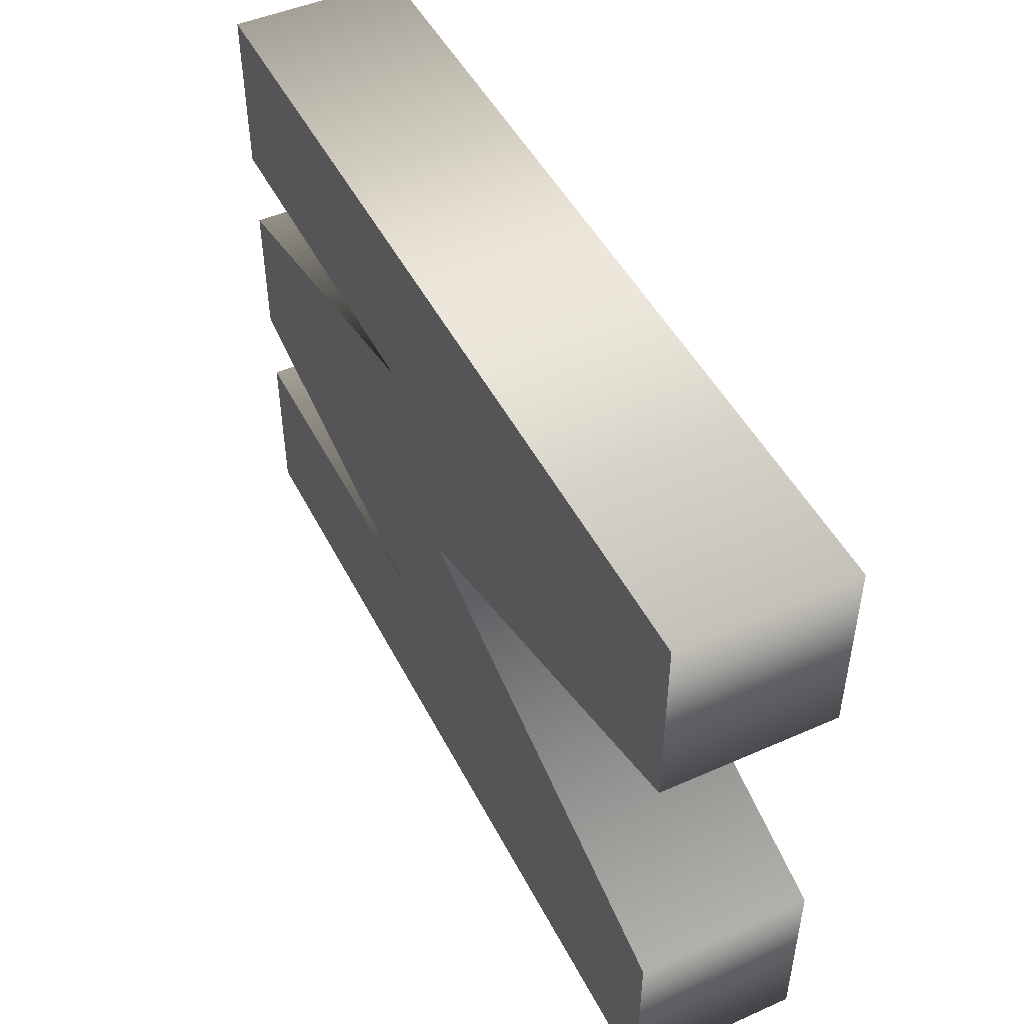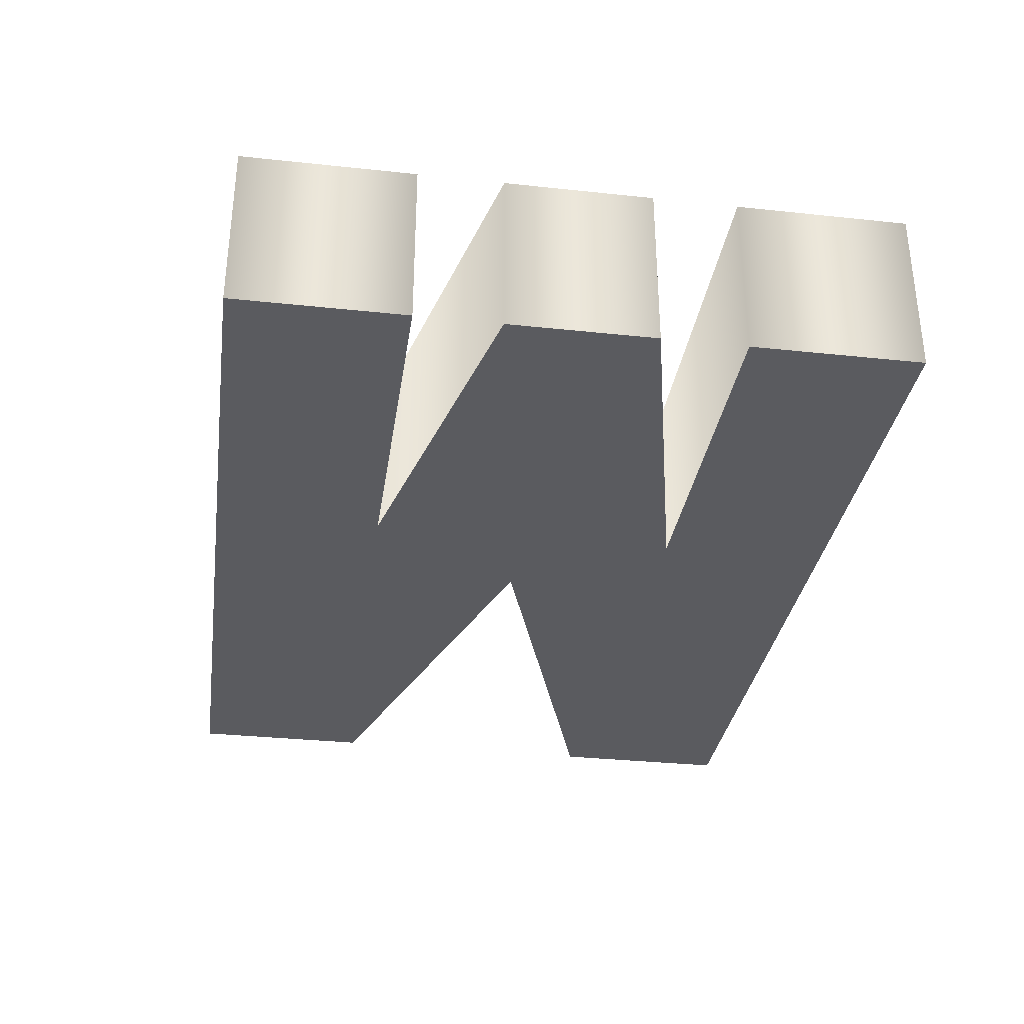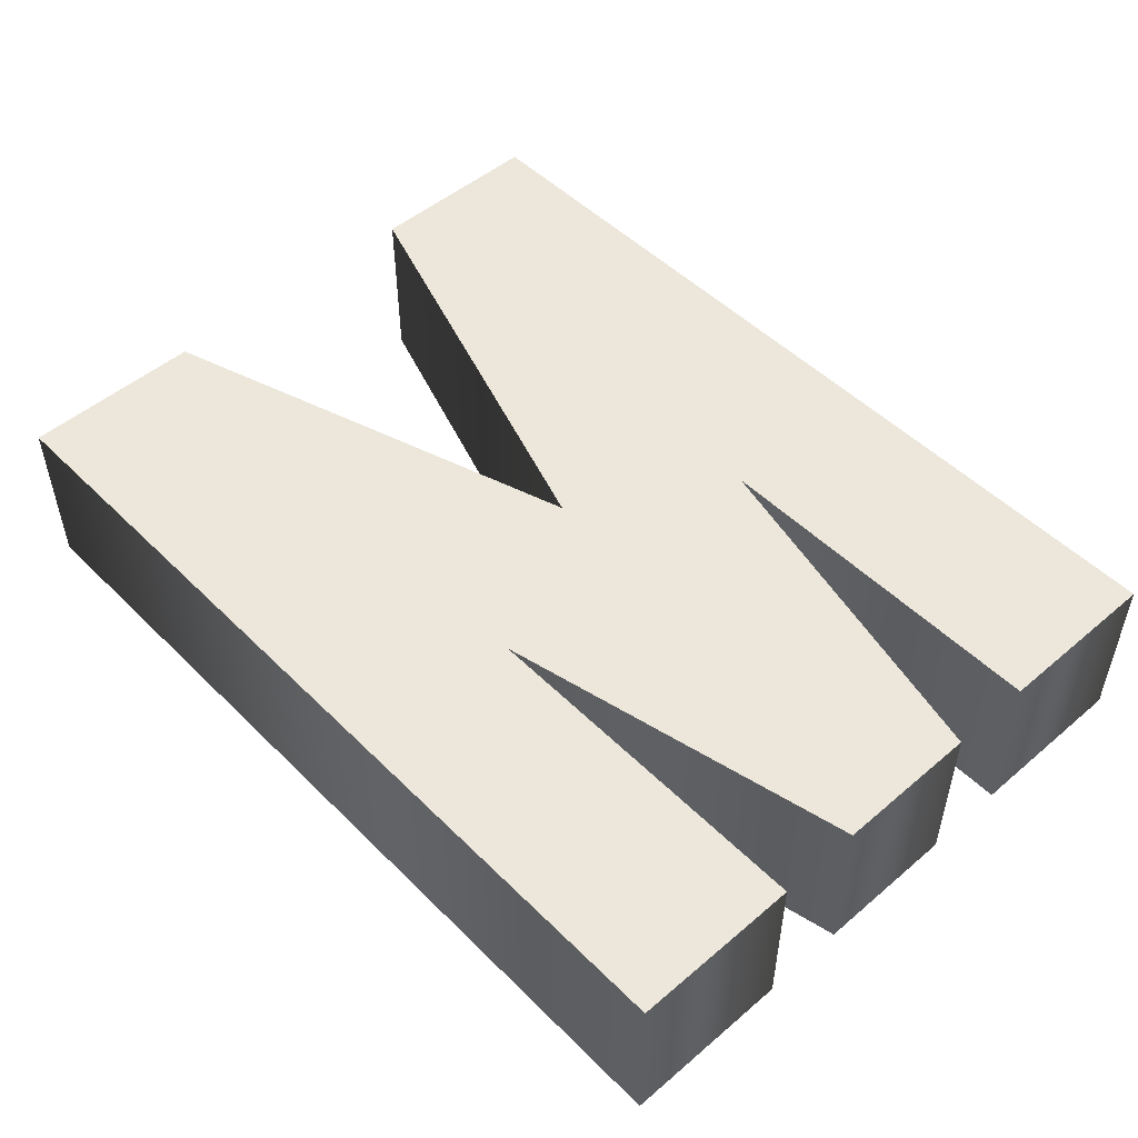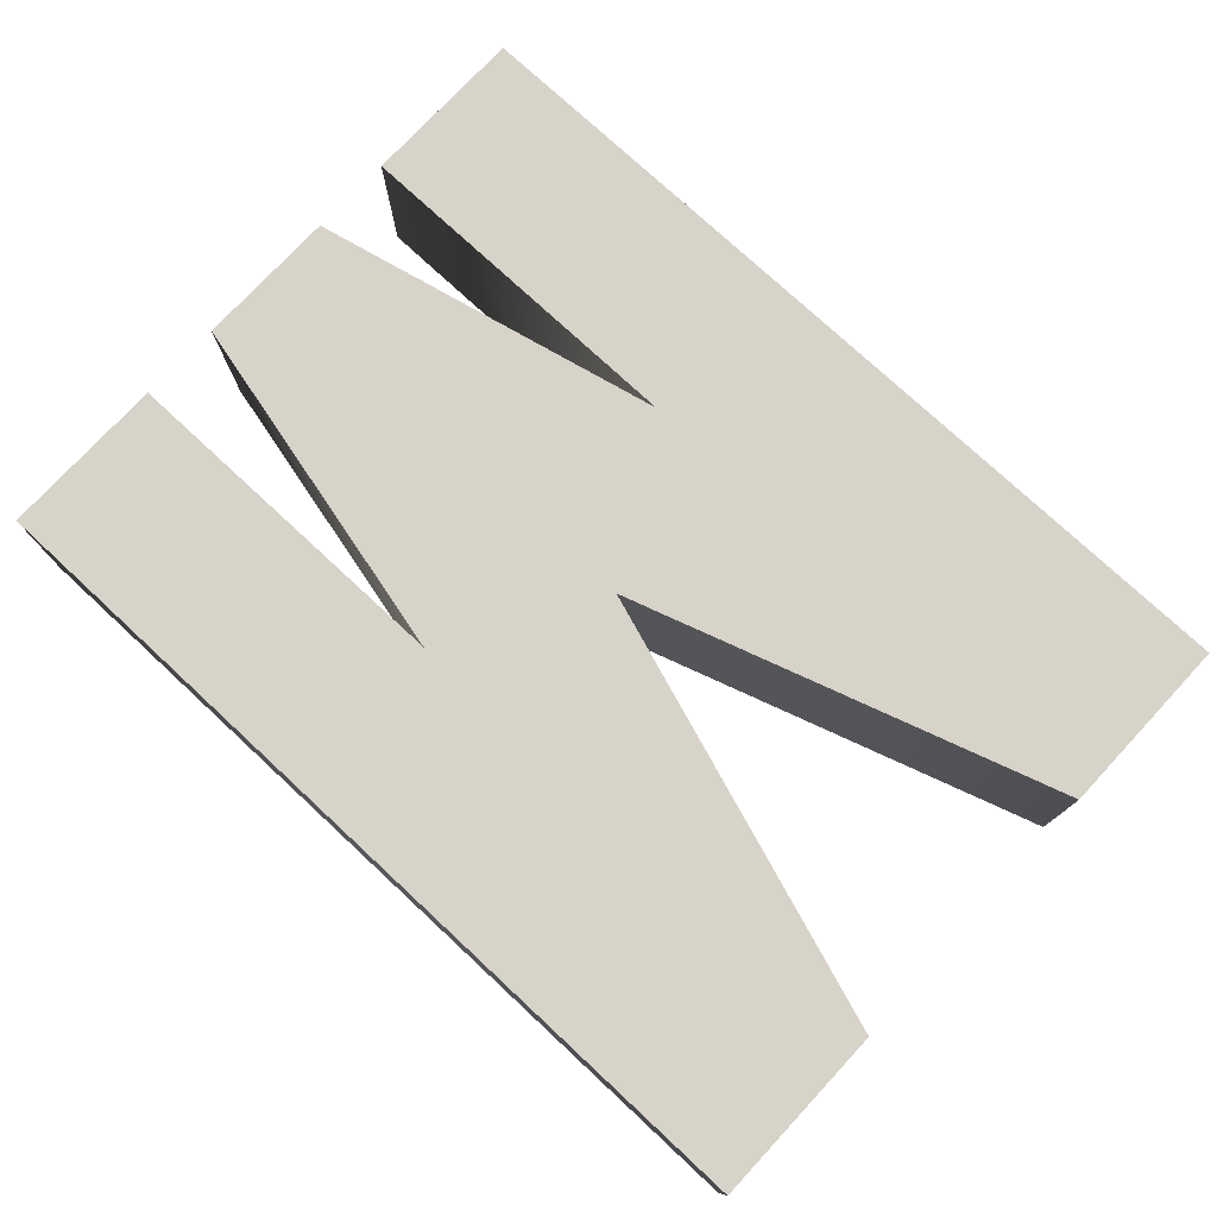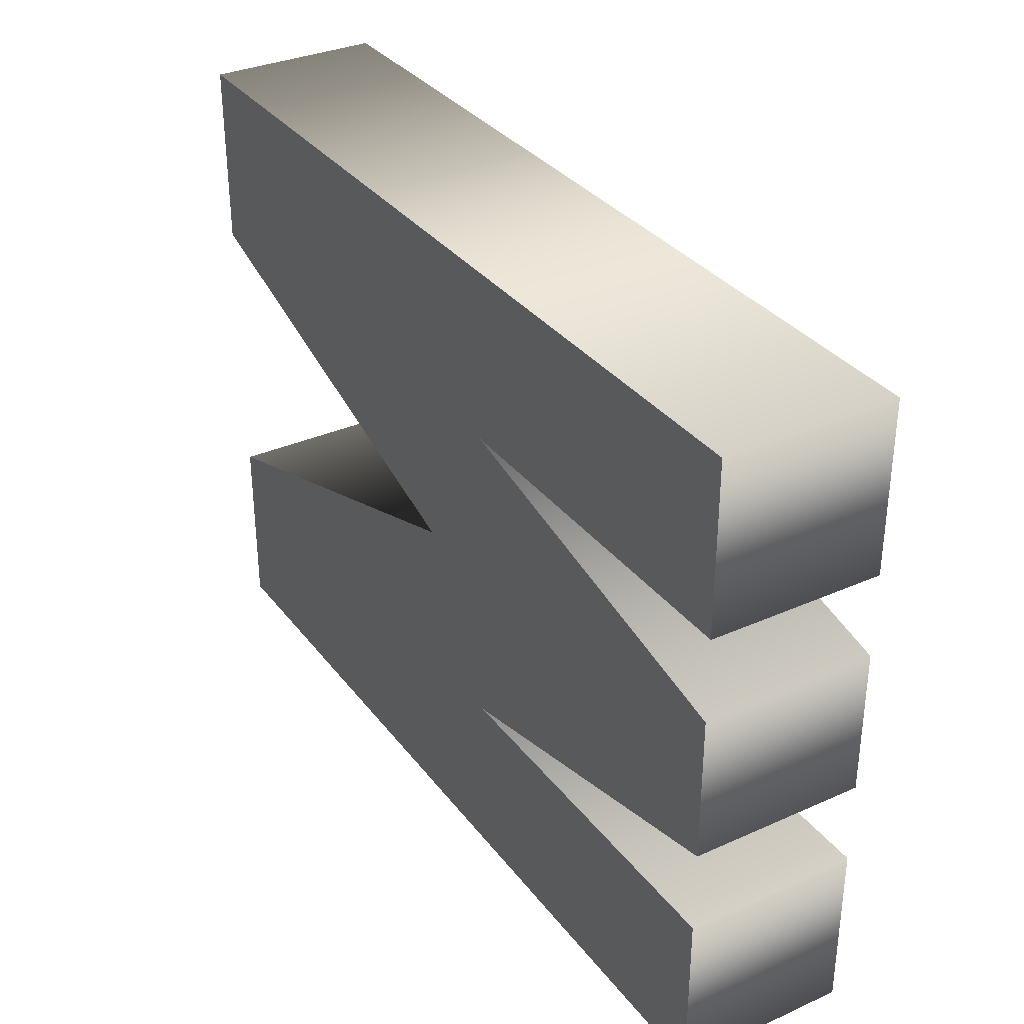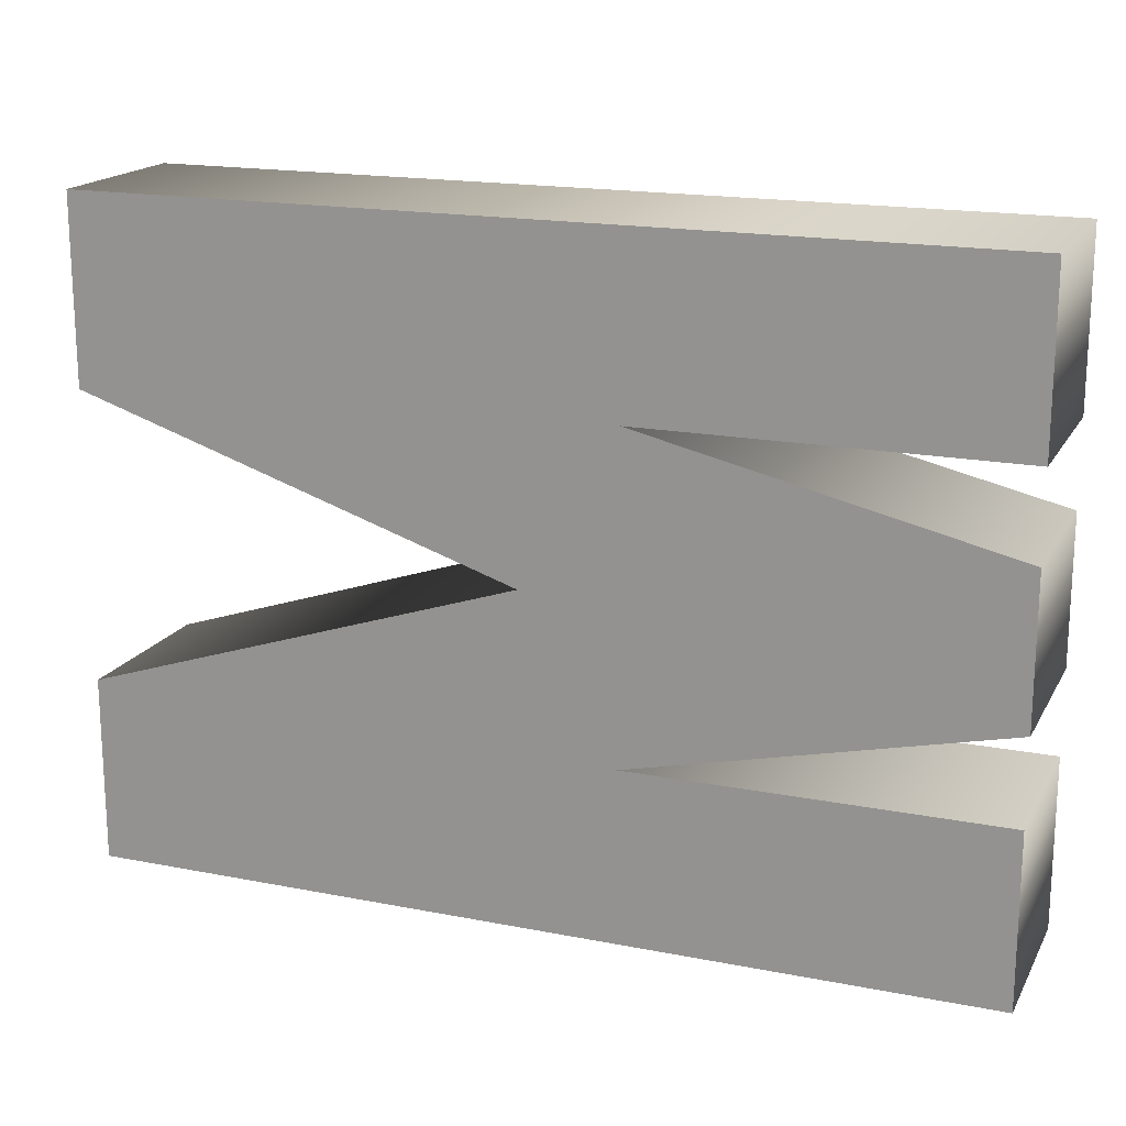
<metadata>
{"format":"obj","ext":"obj","renderer":"f3d","projection":"perspective","resolution":1024,"background":"white","views":[{"elev":48.0,"azim":63.7,"up":"+Z"},{"elev":-32.8,"azim":-98.4,"up":"+Y"},{"elev":50.3,"azim":-132.9,"up":"+Y"},{"elev":76.3,"azim":42.9,"up":"+Y"},{"elev":33.3,"azim":-121.4,"up":"+Z"},{"elev":17.8,"azim":-159.0,"up":"+Z"}]}
</metadata>
<code>
o Text.012_Mesh.012
v 0.2471 0.046 0.1748
v -0.2278 0.046 0.1748
v -0.2278 0.046 0.08384
v -0.03536 0.046 0.08384
v -0.2278 0.046 0.03904
v -0.2278 0.046 -0.03904
v -0.03536 0.046 -0.08384
v -0.2278 0.046 -0.08384
v -0.2278 0.046 -0.1748
v 0.2471 0.046 -0.1748
v 0.2471 0.046 -0.07637
v 0.01488 0.046 -0
v 0.2471 0.046 0.07637
v 0.2471 -0.046 0.1748
v -0.2278 -0.046 0.1748
v -0.2278 -0.046 0.08384
v -0.03536 -0.046 0.08384
v -0.2278 -0.046 0.03904
v -0.2278 -0.046 -0.03904
v -0.03536 -0.046 -0.08384
v -0.2278 -0.046 -0.08384
v -0.2278 -0.046 -0.1748
v 0.2471 -0.046 -0.1748
v 0.2471 -0.046 -0.07637
v 0.01488 -0.046 -0
v 0.2471 -0.046 0.07637
v 0.2471 -0.046 0.1748
v 0.2471 0.046 0.1748
v -0.2278 -0.046 0.1748
v -0.2278 0.046 0.1748
v -0.2278 -0.046 0.08384
v -0.2278 0.046 0.08384
v -0.03536 -0.046 0.08384
v -0.03536 0.046 0.08384
v -0.2278 -0.046 0.03904
v -0.2278 0.046 0.03904
v -0.2278 -0.046 -0.03904
v -0.2278 0.046 -0.03904
v -0.03536 -0.046 -0.08384
v -0.03536 0.046 -0.08384
v -0.2278 -0.046 -0.08384
v -0.2278 0.046 -0.08384
v -0.2278 -0.046 -0.1748
v -0.2278 0.046 -0.1748
v 0.2471 -0.046 -0.1748
v 0.2471 0.046 -0.1748
v 0.2471 -0.046 -0.07637
v 0.2471 0.046 -0.07637
v 0.01488 -0.046 -0
v 0.01488 0.046 -0
v 0.2471 -0.046 0.07637
v 0.2471 0.046 0.07637
f 9 11 10
f 9 7 11
f 7 12 11
f 12 1 13
f 12 4 1
f 4 2 1
f 7 4 12
f 9 8 7
f 6 4 7
f 6 5 4
f 3 2 4
f 24 22 23
f 20 22 24
f 25 20 24
f 14 25 26
f 17 25 14
f 15 17 14
f 17 20 25
f 21 22 20
f 17 19 20
f 18 19 17
f 15 16 17
f 28 30 29 27
f 30 32 31 29
f 32 34 33 31
f 34 36 35 33
f 36 38 37 35
f 38 40 39 37
f 40 42 41 39
f 42 44 43 41
f 44 46 45 43
f 46 48 47 45
f 48 50 49 47
f 50 52 51 49
f 52 28 27 51

</code>
